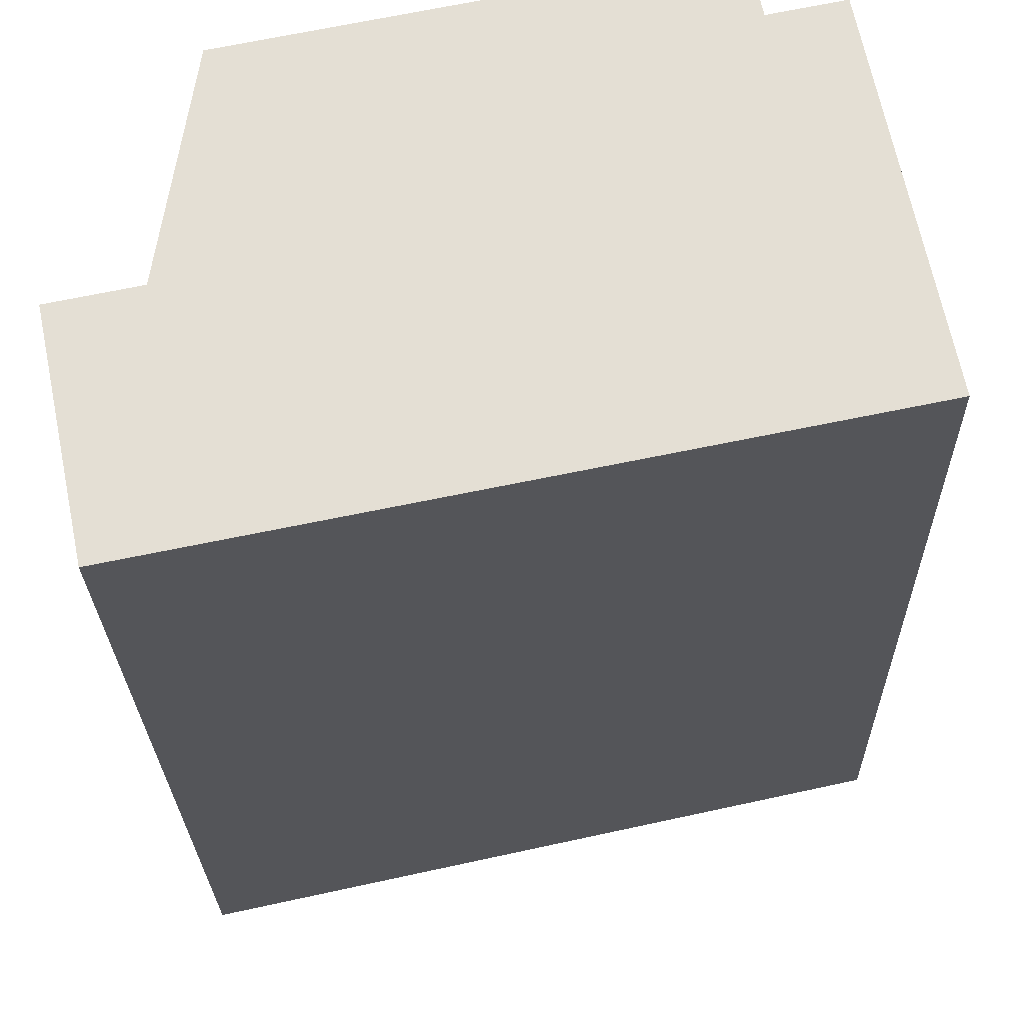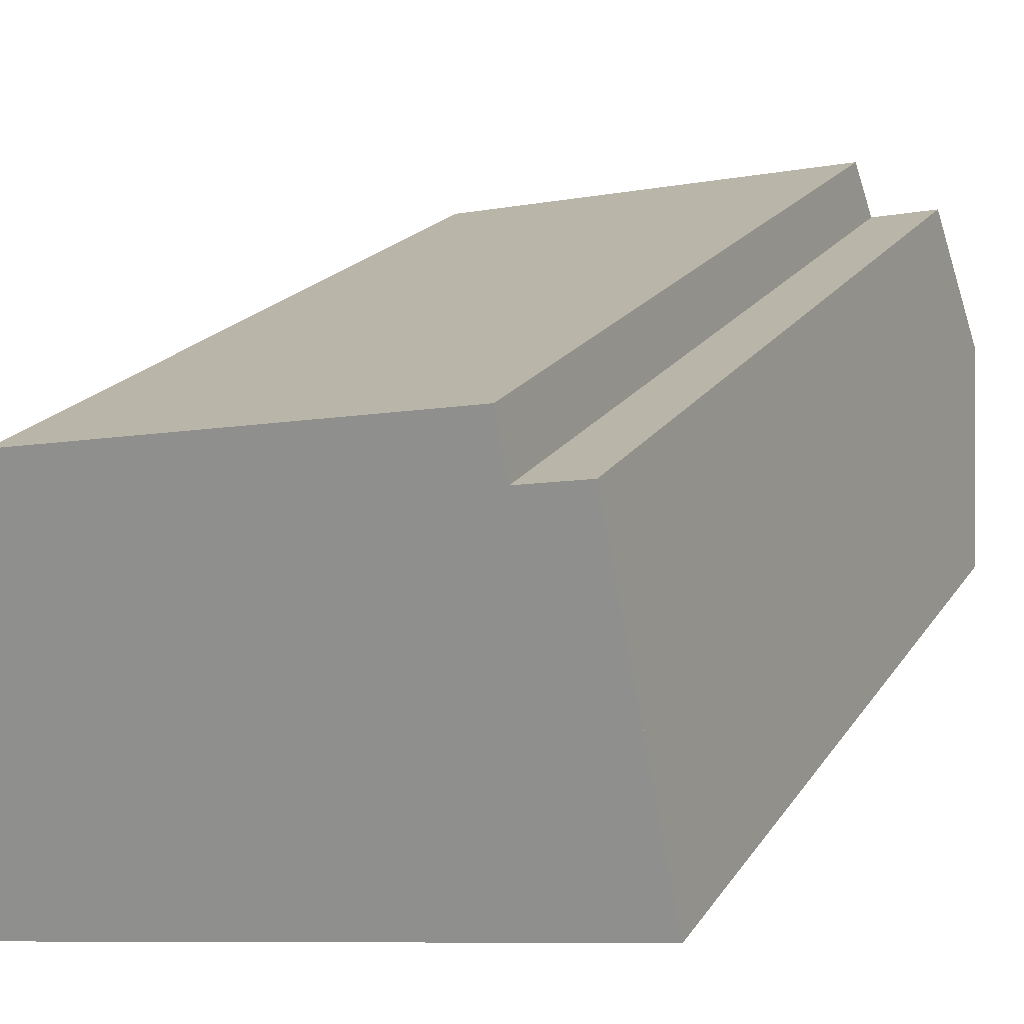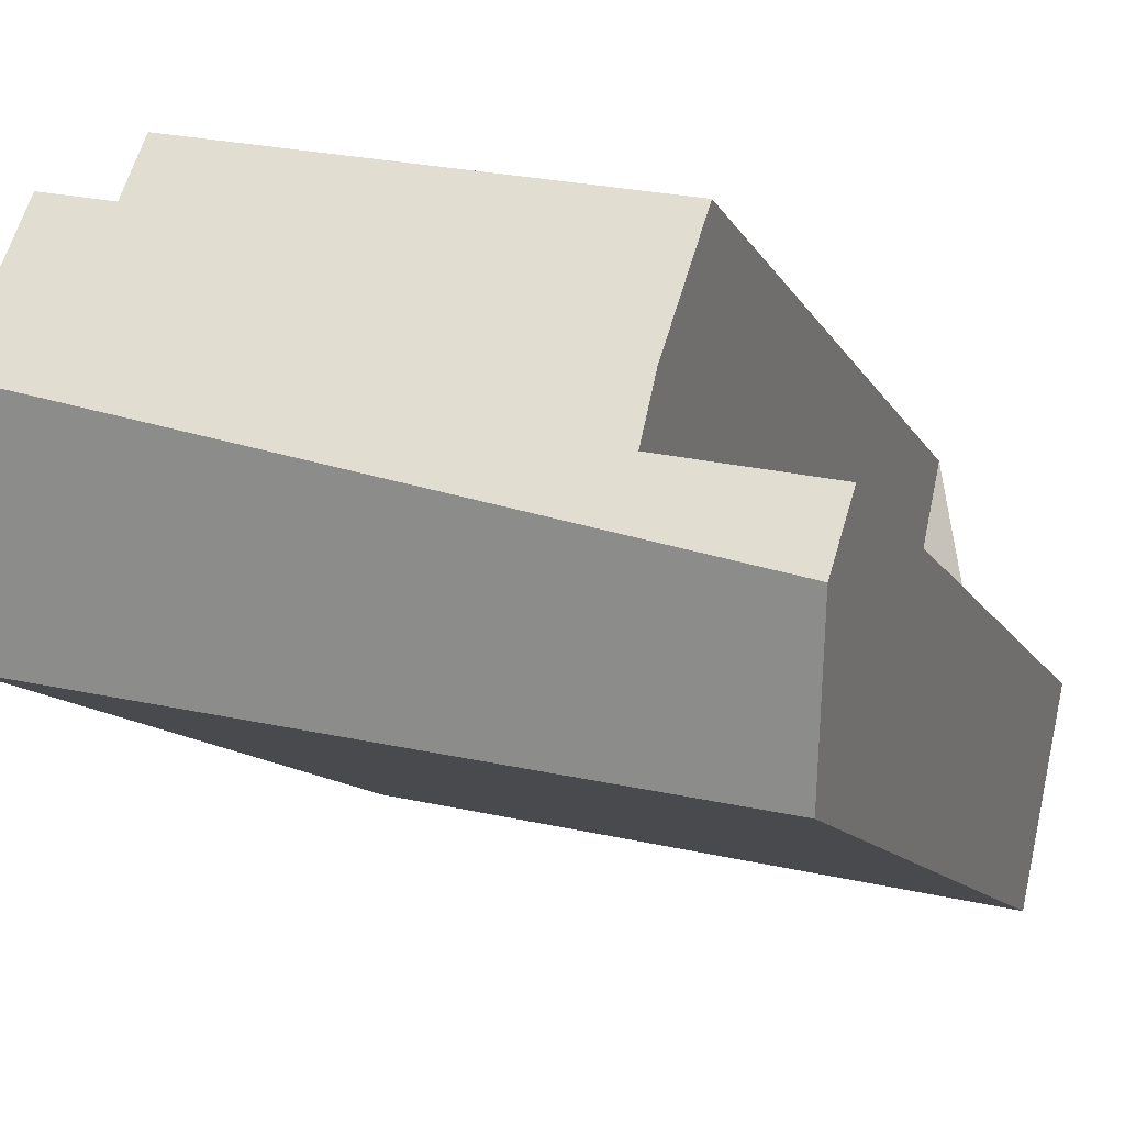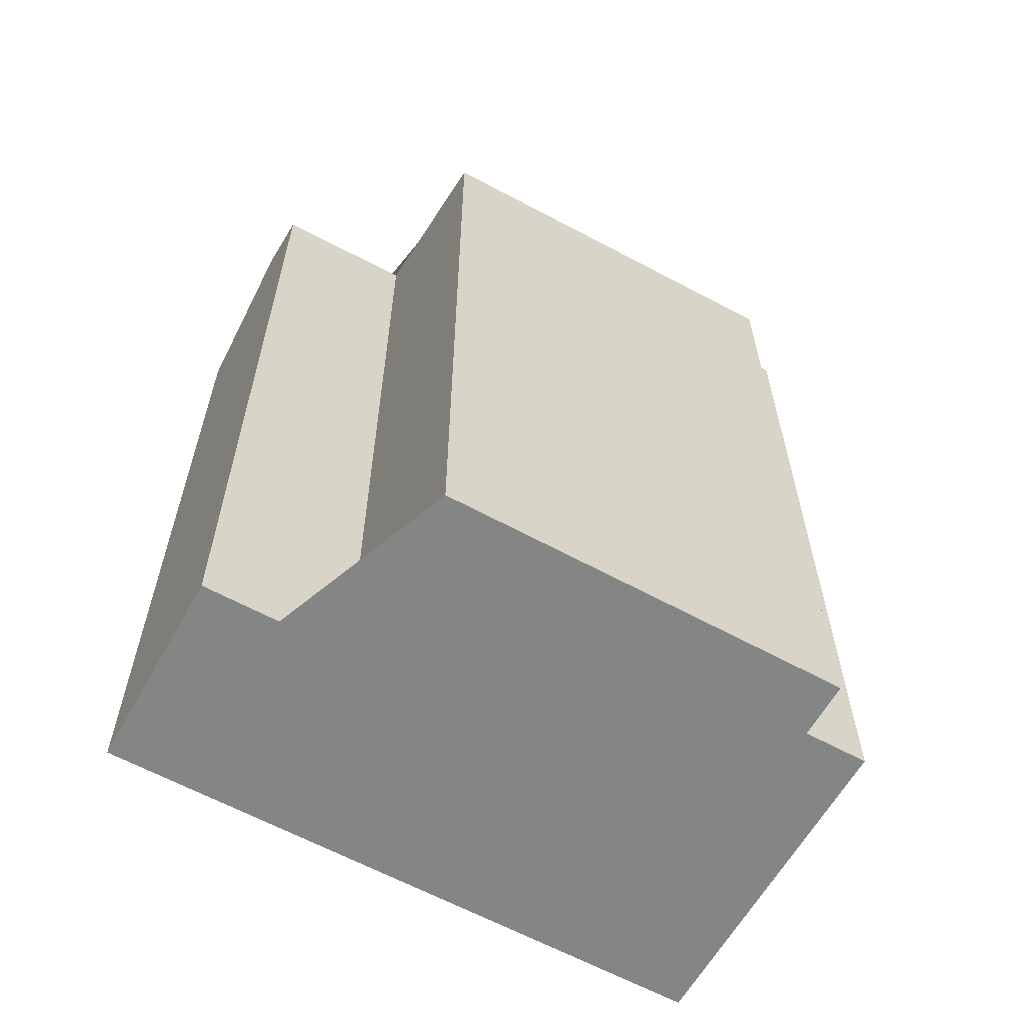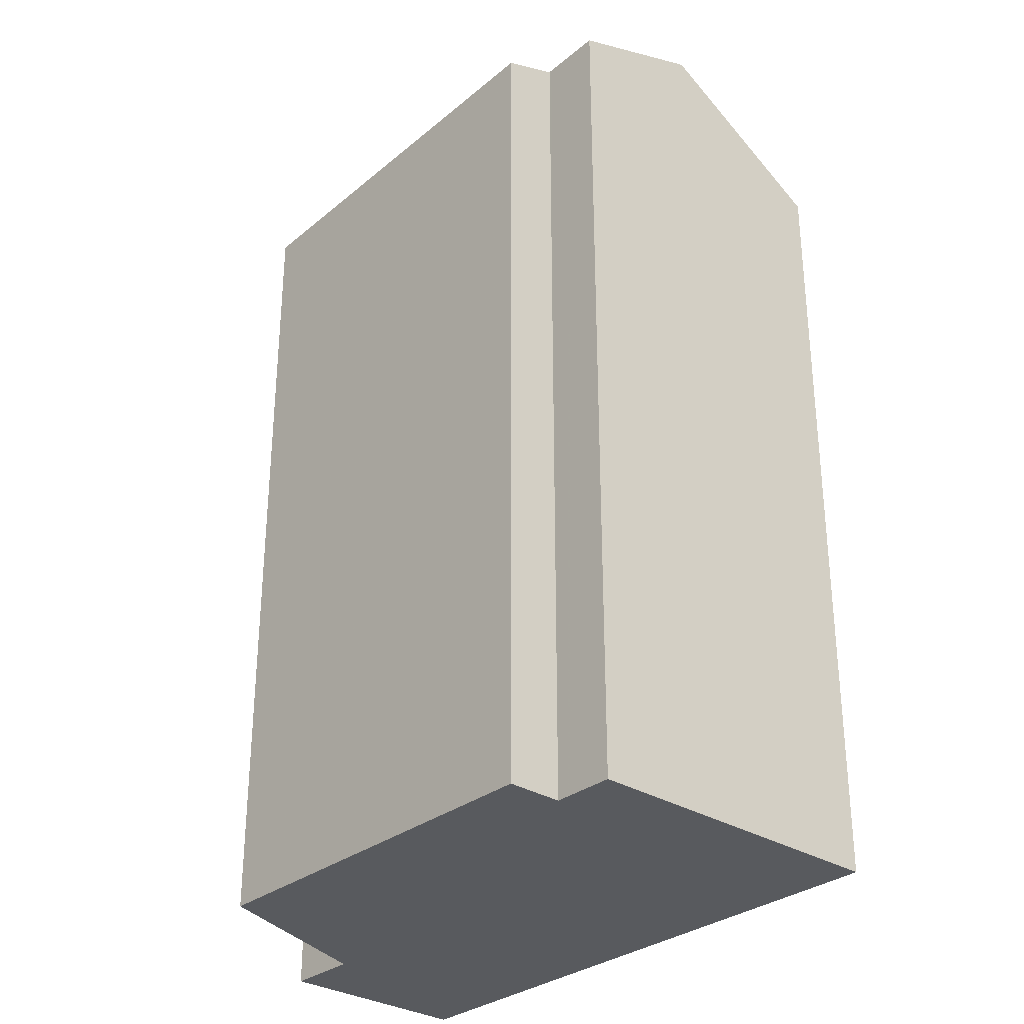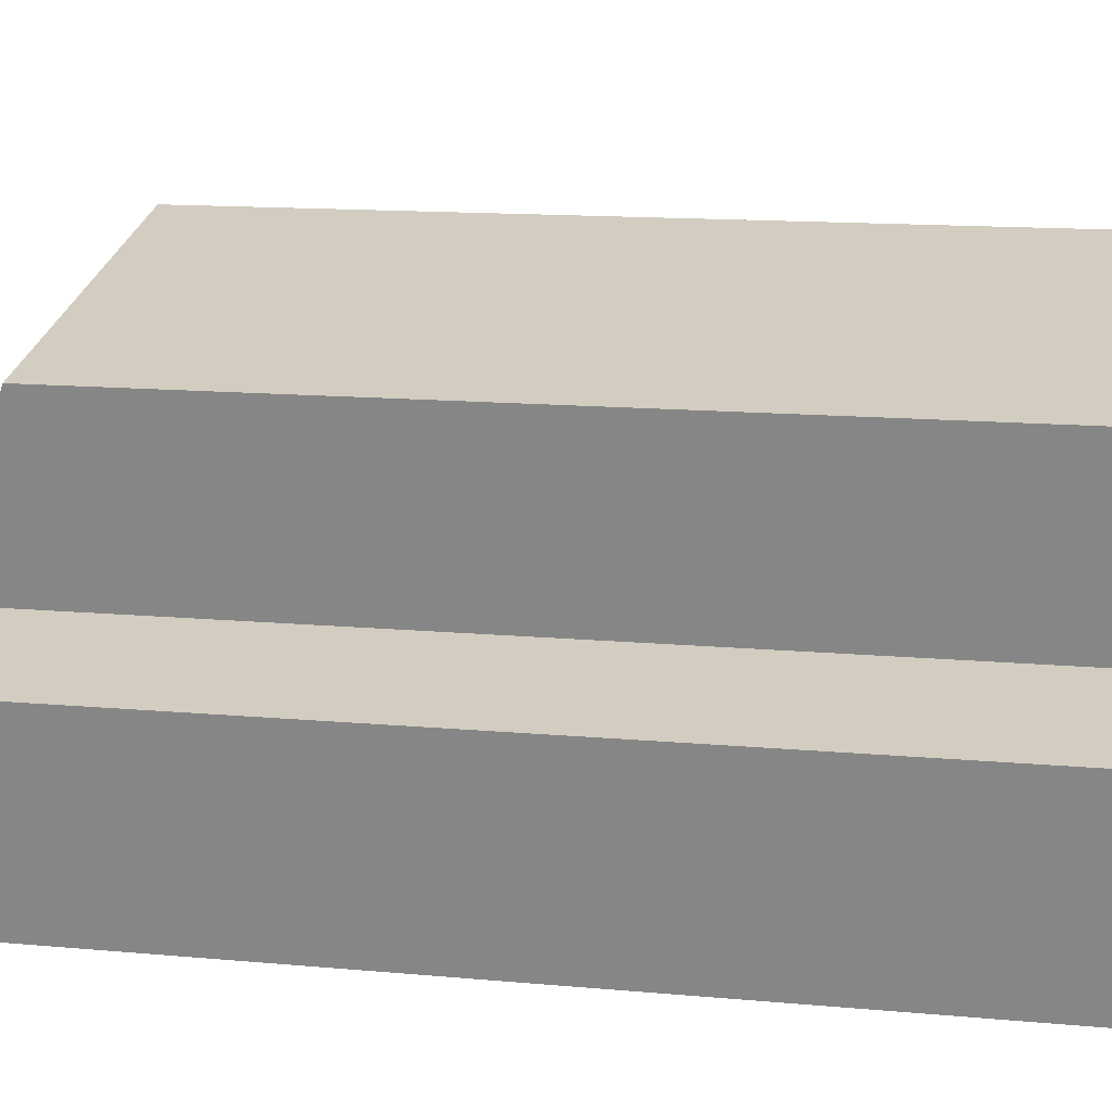
<metadata>
{"format":"obj","ext":"obj","renderer":"f3d","projection":"perspective","resolution":1024,"background":"white","views":[{"elev":-24.2,"azim":-178.9,"up":"+Y"},{"elev":18.9,"azim":-157.0,"up":"+Y"},{"elev":-10.6,"azim":17.2,"up":"+Y"},{"elev":-61.6,"azim":139.4,"up":"+Z"},{"elev":-30.9,"azim":-143.2,"up":"+Z"},{"elev":13.9,"azim":101.5,"up":"+Y"}]}
</metadata>
<code>
v 426.8 125.4 8.5
v 427.1 126.9 7.93
v 423.8 127.6 8.05
v 423.7 127.1 8.225
v 423.2 127.2 8.244
v 428 125.2 8.457
v 422.7 124.5 7.824
v 427.7 123.5 8.024
v 423 126.1 8.695
v 427.9 124.6 8.665
v 423.5 125.9 8.692
v 423.7 127.1 8.226
v 423 126 8.694
v 423.3 127.2 8.241
v 427.9 124.6 8.665
v 423 126.1 8.695
v 423.5 125.9 8.692
v 423.2 124.4 7.844
v 423 126 8.694
v 422.7 124.5 7.827
v 423.2 124.7 7.994
v 427.7 123.8 8.175
v 422.8 124.8 7.978
v 422.7 124.8 7.975
v 423.8 127.6 8.058
v 427.1 126.9 7.937
v 423.2 127 8.319
v 423.7 126.9 8.303
v 423.2 127 8.321
v 427 126.3 8.182
v 426.8 125 8.671
v 426.6 124 8.13
v 426.8 125 8.671
v 426.5 123.8 7.979
v 426.9 125.4 8.498
v 423.6 126.6 8.437
v 426.9 125.9 8.315
v 423.2 126.7 8.452
v 423.1 126.7 8.455
v 425.1 124.3 8.071
v 425.1 124.1 7.921
v 425.6 126.5 8.233
v 425.5 126.2 8.367
v 425.3 125.4 8.68
v 425.3 125.4 8.68
v 425.7 127.2 7.981
v 425.7 127.2 7.989
v 423.3 125.3 8.338
v 425.3 124.9 8.415
v 426.7 124.6 8.473
v 427.8 124.4 8.519
v 422.9 125.4 8.321
v 422.8 125.4 8.318
v 425.4 125.7 8.561
v 426.9 125.4 8.508
v 423.1 126.2 8.646
v 423.5 126.1 8.631
v 423 126.2 8.649
v 428 125.2 8.467
v 427.8 124.4 8.517
v 427.7 123.8 8.173
v 427.9 125.2 8.469
v 427.8 124.7 8.665
v 427.8 124.7 8.665
v 427.6 123.5 8.022
v 428 125.2 8.459
v 426.9 125.9 8.315
v 426.8 125.4 8.5
v 426.8 125.4 1.05
v 426.9 125.9 1.05
v 425.7 127.2 7.981
v 427.1 126.9 7.93
v 427.1 126.9 1.05
v 425.7 127.2 1.05
v 423.8 127.6 8.058
v 423.8 127.6 8.05
v 423.8 127.6 1.05
v 423.8 127.6 1.05
v 423.7 127.1 8.226
v 423.7 127.1 8.225
v 423.7 127.1 1.05
v 423.7 127.1 1.05
v 423.2 127 8.321
v 423.2 127.2 8.244
v 423.2 127.2 1.05
v 423.2 127 1.05
v 428 125.2 8.459
v 428 125.2 8.457
v 428 125.2 1.05
v 428 125.2 1.05
v 422.7 124.5 7.827
v 422.7 124.5 7.824
v 422.7 124.5 1.05
v 422.7 124.5 1.05
v 427.7 123.8 8.175
v 427.7 123.5 8.024
v 427.7 123.5 1.05
v 427.7 123.8 1.05
v 428 125.2 8.467
v 427.9 124.6 8.665
v 427.9 124.6 1.05
v 428 125.2 1.05
v 423.3 127.2 8.241
v 423.7 127.1 8.226
v 423.7 127.1 1.05
v 423.3 127.2 1.05
v 423.2 127.2 8.244
v 423.3 127.2 8.241
v 423.3 127.2 1.05
v 423.2 127.2 1.05
v 422.8 125.4 8.318
v 423 126.1 8.695
v 423 126.1 1.05
v 422.8 125.4 1.05
v 425.1 124.1 7.921
v 423.2 124.4 7.844
v 423.2 124.4 1.05
v 425.1 124.1 1.05
v 423.2 124.4 7.844
v 422.7 124.5 7.827
v 422.7 124.5 1.05
v 423.2 124.4 1.05
v 427.8 124.4 8.519
v 427.7 123.8 8.175
v 427.7 123.8 1.05
v 427.8 124.4 1.05
v 422.7 124.5 7.824
v 422.7 124.8 7.975
v 422.7 124.8 1.05
v 422.7 124.5 1.05
v 423.7 127.1 8.225
v 423.8 127.6 8.058
v 423.8 127.6 1.05
v 423.7 127.1 1.05
v 427.1 126.9 7.93
v 427.1 126.9 7.937
v 427.1 126.9 1.05
v 427.1 126.9 1.05
v 423.1 126.7 8.455
v 423.2 127 8.321
v 423.2 127 1.05
v 423.1 126.7 1.05
v 427.1 126.9 7.937
v 427 126.3 8.182
v 427 126.3 1.05
v 427.1 126.9 1.05
v 427.6 123.5 8.022
v 426.5 123.8 7.979
v 426.5 123.8 1.05
v 427.6 123.5 1.05
v 426.8 125.4 8.5
v 426.9 125.4 8.498
v 426.9 125.4 1.05
v 426.8 125.4 1.05
v 427 126.3 8.182
v 426.9 125.9 8.315
v 426.9 125.9 1.05
v 427 126.3 1.05
v 423 126.2 8.649
v 423.1 126.7 8.455
v 423.1 126.7 1.05
v 423 126.2 1.05
v 426.5 123.8 7.979
v 425.1 124.1 7.921
v 425.1 124.1 1.05
v 426.5 123.8 1.05
v 423.8 127.6 8.05
v 425.7 127.2 7.981
v 425.7 127.2 1.05
v 423.8 127.6 1.05
v 427.9 124.6 8.665
v 427.8 124.4 8.519
v 427.8 124.4 1.05
v 427.9 124.6 1.05
v 422.7 124.8 7.975
v 422.8 125.4 8.318
v 422.8 125.4 1.05
v 422.7 124.8 1.05
v 423 126.1 8.695
v 423 126.2 8.649
v 423 126.2 1.05
v 423 126.1 1.05
v 428 125.2 8.457
v 428 125.2 8.467
v 428 125.2 1.05
v 428 125.2 1.05
v 427.7 123.5 8.024
v 427.6 123.5 8.022
v 427.6 123.5 1.05
v 427.7 123.5 1.05
v 426.9 125.4 8.498
v 428 125.2 8.459
v 428 125.2 1.05
v 426.9 125.4 1.05
v 428 125.2 1.05
v 427.7 123.5 1.05
v 422.7 124.5 1.05
v 423.2 127.2 1.05
v 423.7 127.1 1.05
v 423.8 127.6 1.05
v 427.1 126.9 1.05
v 426.8 125.4 1.05
f 47 26 2 46
f 60 51 15 64
f 28 12 14 27
f 27 14 5 29
f 48 17 19 52
f 52 19 16 53
f 65 8 22 61
f 23 20 18 21
f 24 7 20 23
f 42 30 26 47
f 36 28 27 38
f 38 27 29 39
f 62 59 6 66
f 50 31 45 49
f 41 34 32 40
f 43 37 30 42
f 55 35 1 37 43 54
f 57 36 38 56
f 56 38 39 58
f 40 21 18 41
f 42 28 36 43
f 54 43 36 57
f 46 3 25 47
f 47 25 4 12 28 42
f 49 45 17 48
f 48 21 40 49
f 61 22 51 60
f 52 23 21 48
f 53 24 23 52
f 49 40 32 50
f 54 44 33 55
f 56 13 11 57
f 58 9 13 56
f 57 11 44 54
f 63 10 59 62
f 60 50 32 61
f 62 55 33 63
f 64 31 50 60
f 61 32 34 65
f 66 35 55 62
f 68 69 70 67
f 72 73 74 71
f 76 77 78 75
f 80 81 82 79
f 84 85 86 83
f 88 89 90 87
f 92 93 94 91
f 96 97 98 95
f 100 101 102 99
f 104 105 106 103
f 108 109 110 107
f 112 113 114 111
f 116 117 118 115
f 120 121 122 119
f 124 125 126 123
f 128 129 130 127
f 132 133 134 131
f 136 137 138 135
f 140 141 142 139
f 144 145 146 143
f 148 149 150 147
f 152 153 154 151
f 156 157 158 155
f 160 161 162 159
f 164 165 166 163
f 168 169 170 167
f 172 173 174 171
f 176 177 178 175
f 180 181 182 179
f 184 185 186 183
f 188 189 190 187
f 192 193 194 191
f 196 197 198 199 200 201 202 195

</code>
